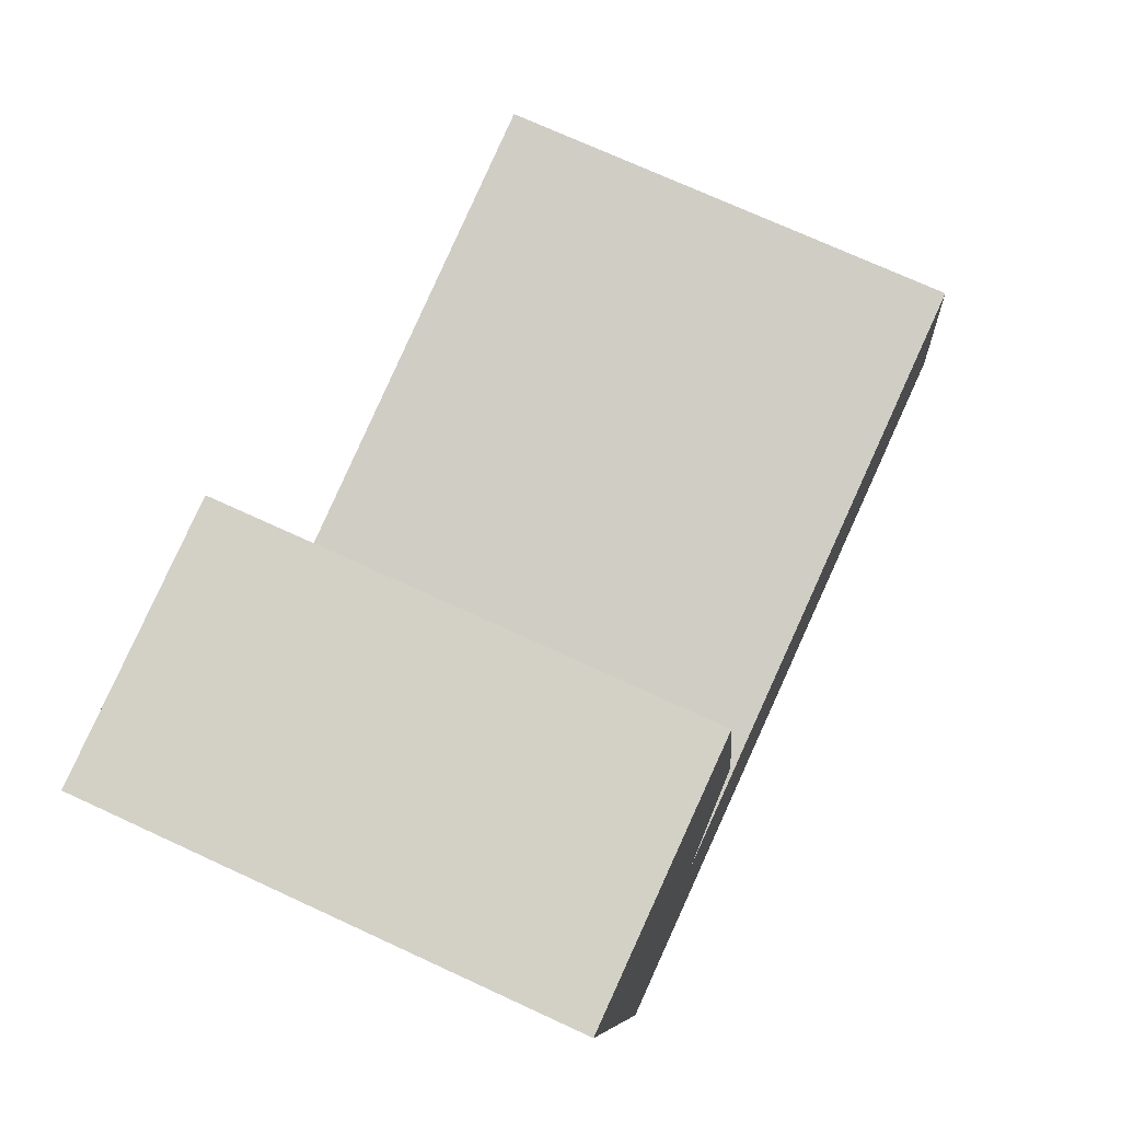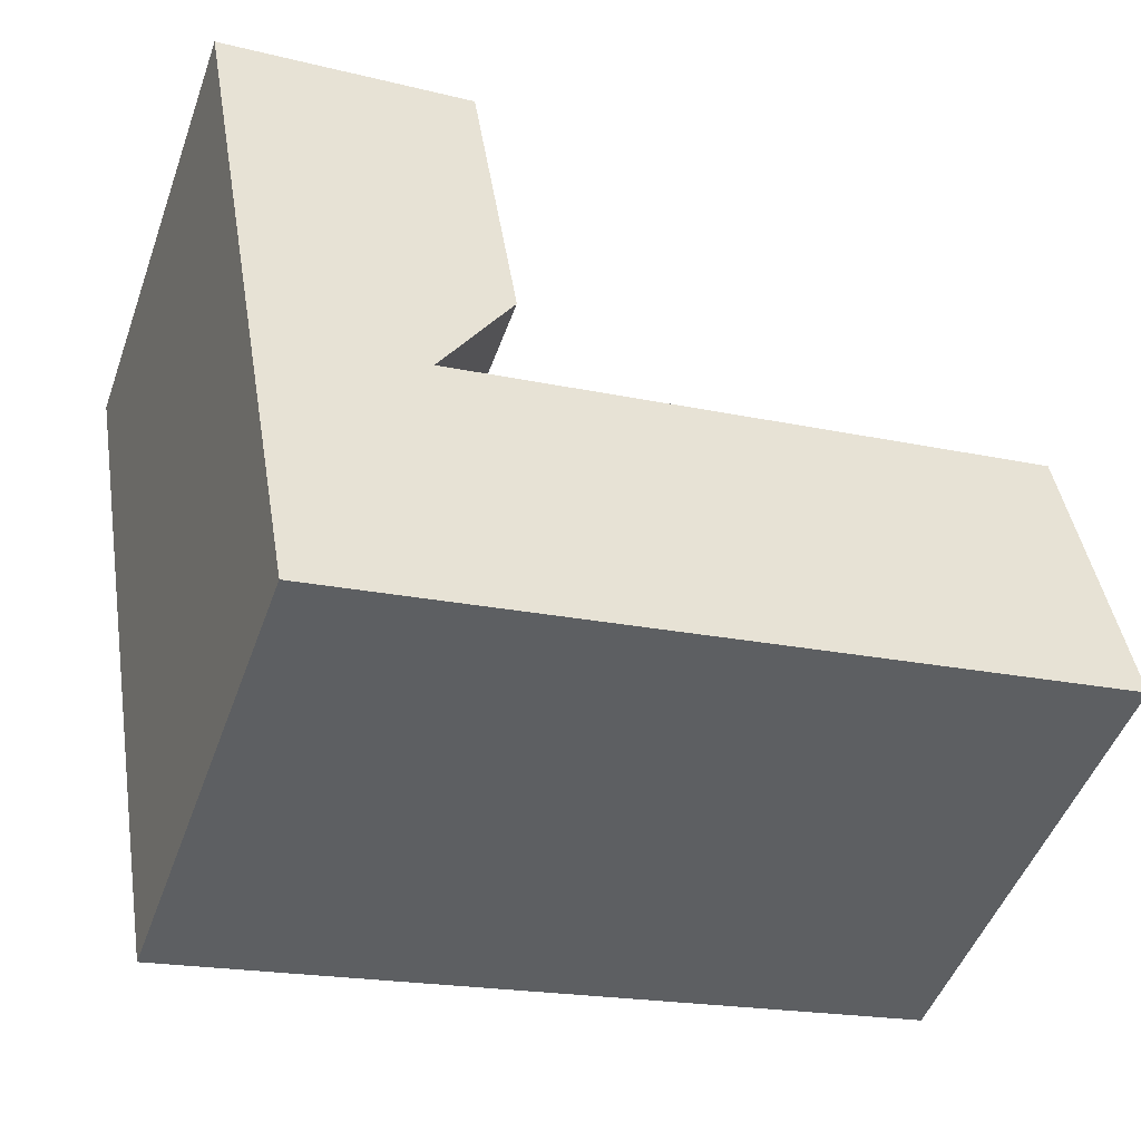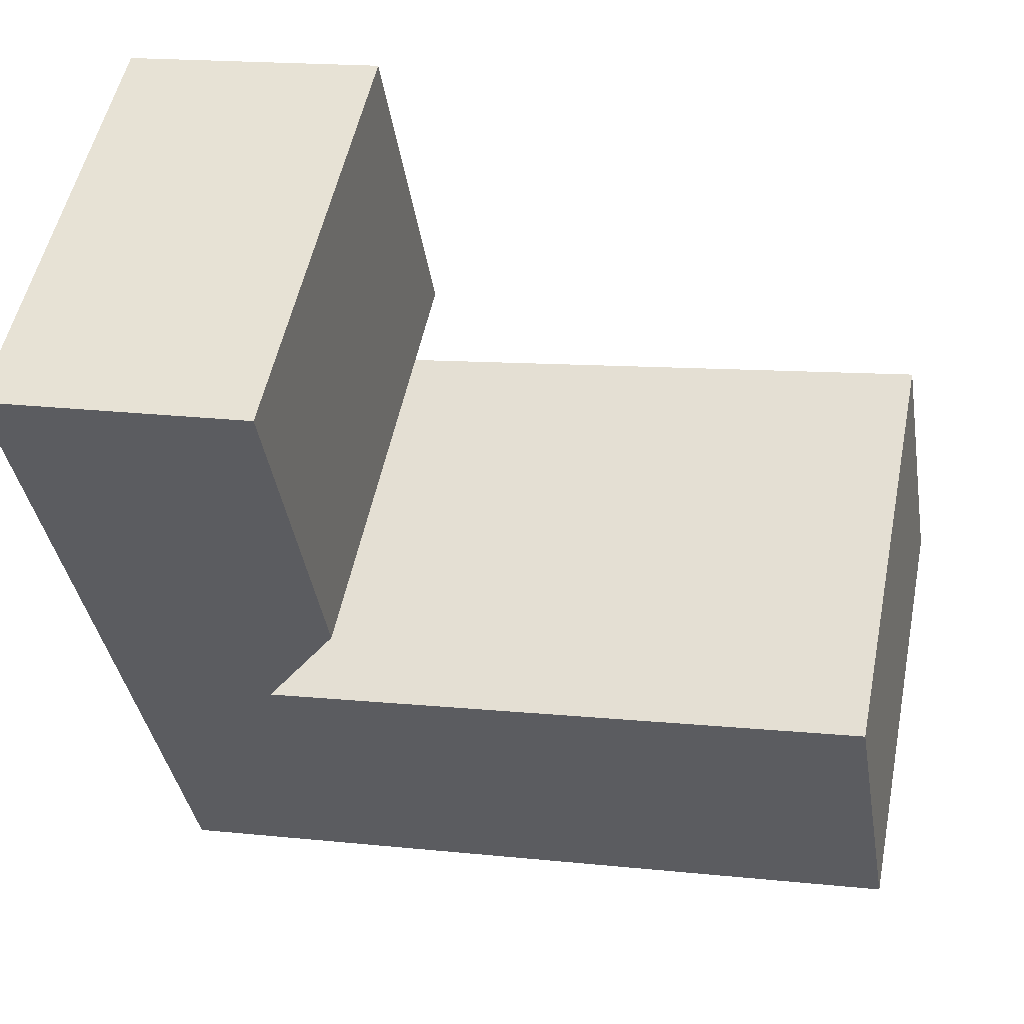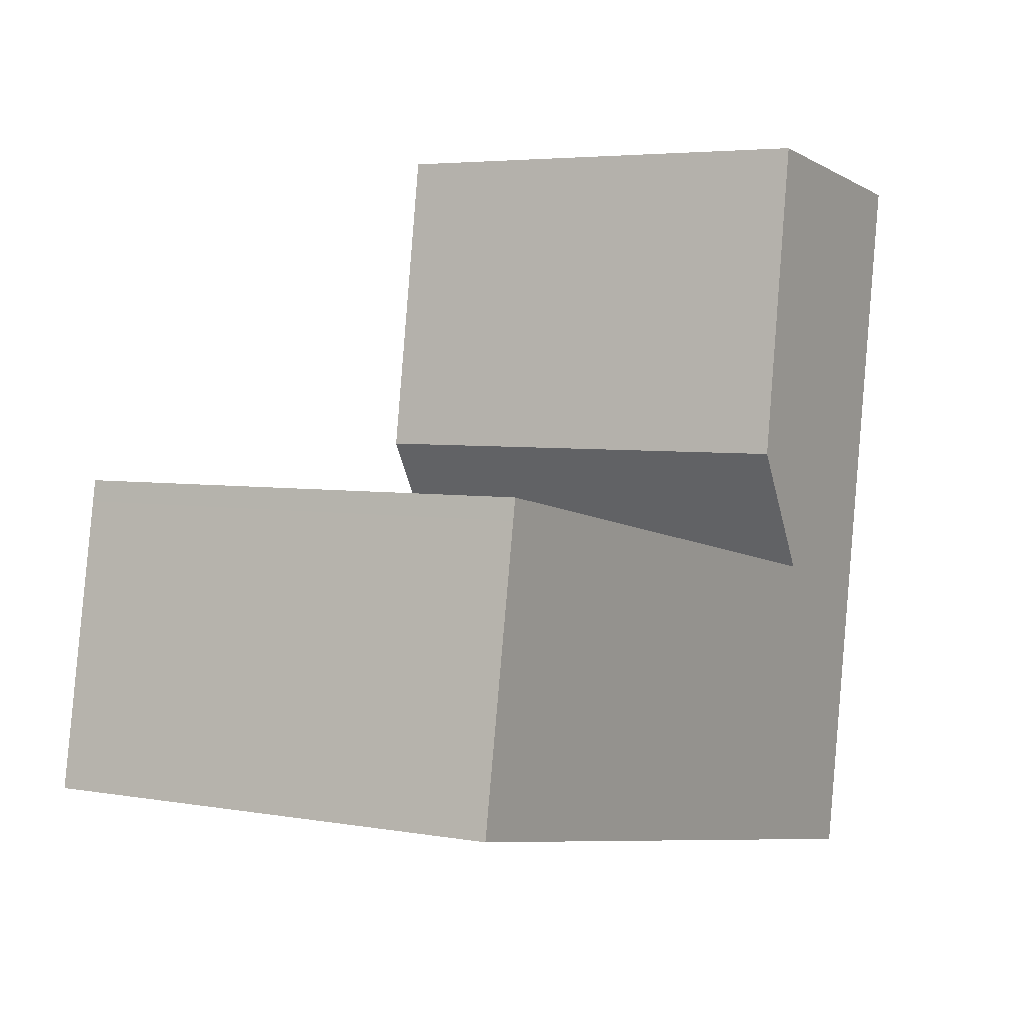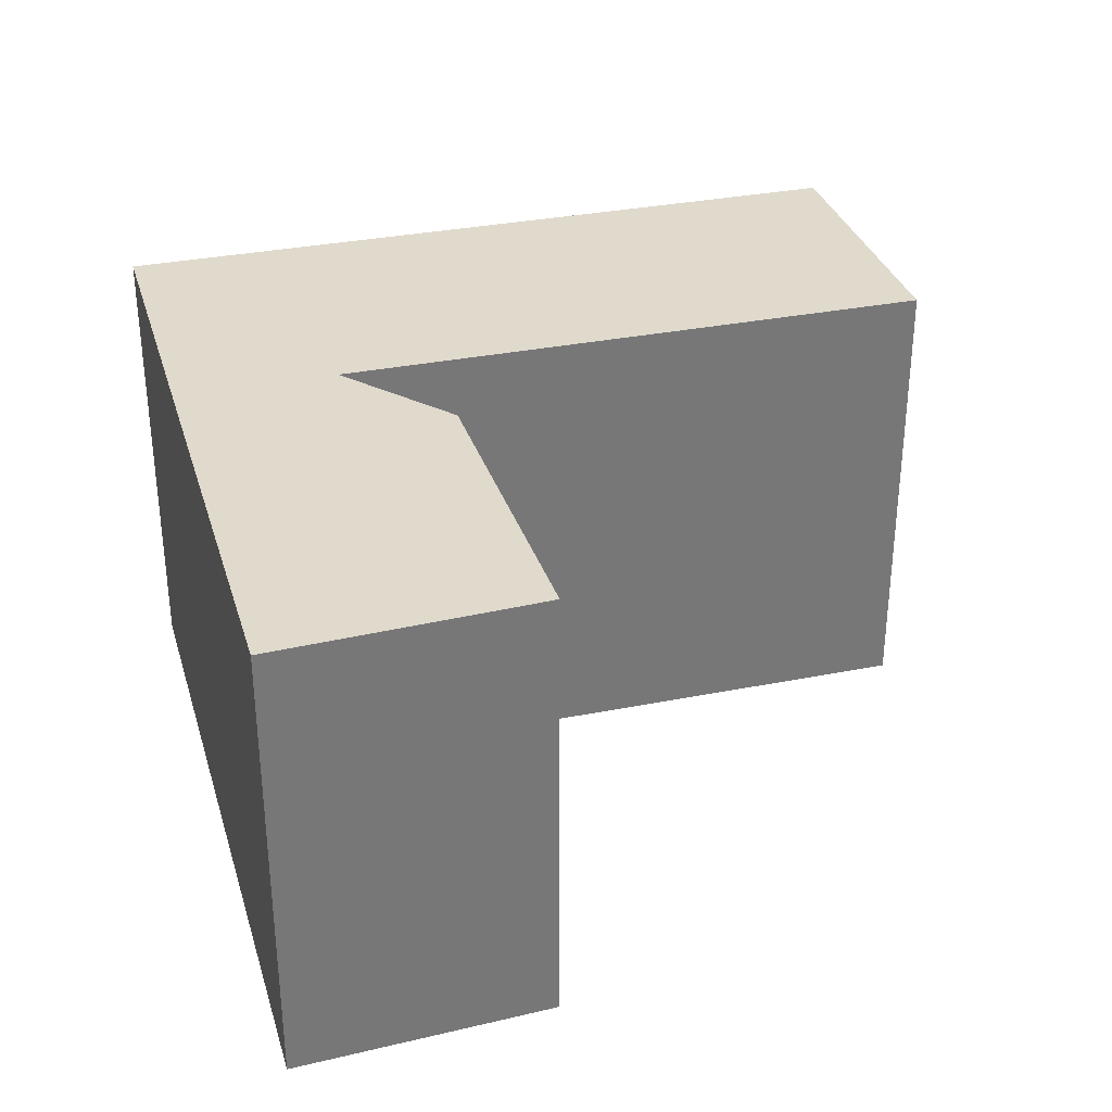
<metadata>
{"format":"obj","ext":"obj","renderer":"f3d","projection":"perspective","resolution":1024,"background":"white","views":[{"elev":72.1,"azim":-65.2,"up":"+Z"},{"elev":-49.0,"azim":-19.5,"up":"+Z"},{"elev":52.8,"azim":11.5,"up":"+Z"},{"elev":4.4,"azim":120.3,"up":"+Z"},{"elev":33.0,"azim":-25.9,"up":"+Y"}]}
</metadata>
<code>
v  4.603 -3.911e-17 0.6387
v  0.0001751 8.231 -0.0002604
v  0 0 0
v  4.603 8.231 0.6384
v  5.473 3.098e-16 -5.06
v  5.473 8.231 -5.06
v  4.194 4.453e-16 -7.273
v  4.194 8.231 -7.273
v  8.15 4.002e-16 -6.536
v  8.15 8.231 -6.536
v  9.73 3.822e-16 -6.241
v  9.73 8.231 -6.242
v  14.78 3.246e-16 -5.301
v  14.78 8.231 -5.302
v  14.84 3.462e-16 -5.654
v  14.84 8.231 -5.654
v  15.67 6.383e-16 -10.43
v  15.67 8.231 -10.43
v  2.27 8.231 -12.93
v  2.27 7.914e-16 -12.93
v  0.3626 8.231 -2.064
v  0.3624 1.263e-16 -2.063
g defaultobject
f 1 2 3
f 2 1 4
f 5 4 1
f 4 5 6
f 7 6 5
f 6 7 8
f 9 8 7
f 8 9 10
f 11 10 9
f 10 11 12
f 13 12 11
f 12 13 14
f 15 14 13
f 14 15 16
f 17 16 15
f 16 17 18
f 19 17 20
f 17 19 18
f 21 20 22
f 20 21 19
f 2 22 3
f 22 2 21
f 3 22 1
f 20 1 22
f 7 1 20
f 5 1 7
f 9 7 20
f 11 9 20
f 17 11 20
f 15 11 17
f 13 11 15
f 2 4 21
f 19 21 4
f 8 19 4
f 6 8 4
f 10 19 8
f 18 19 10
f 12 18 10
f 16 18 12
f 14 16 12

</code>
